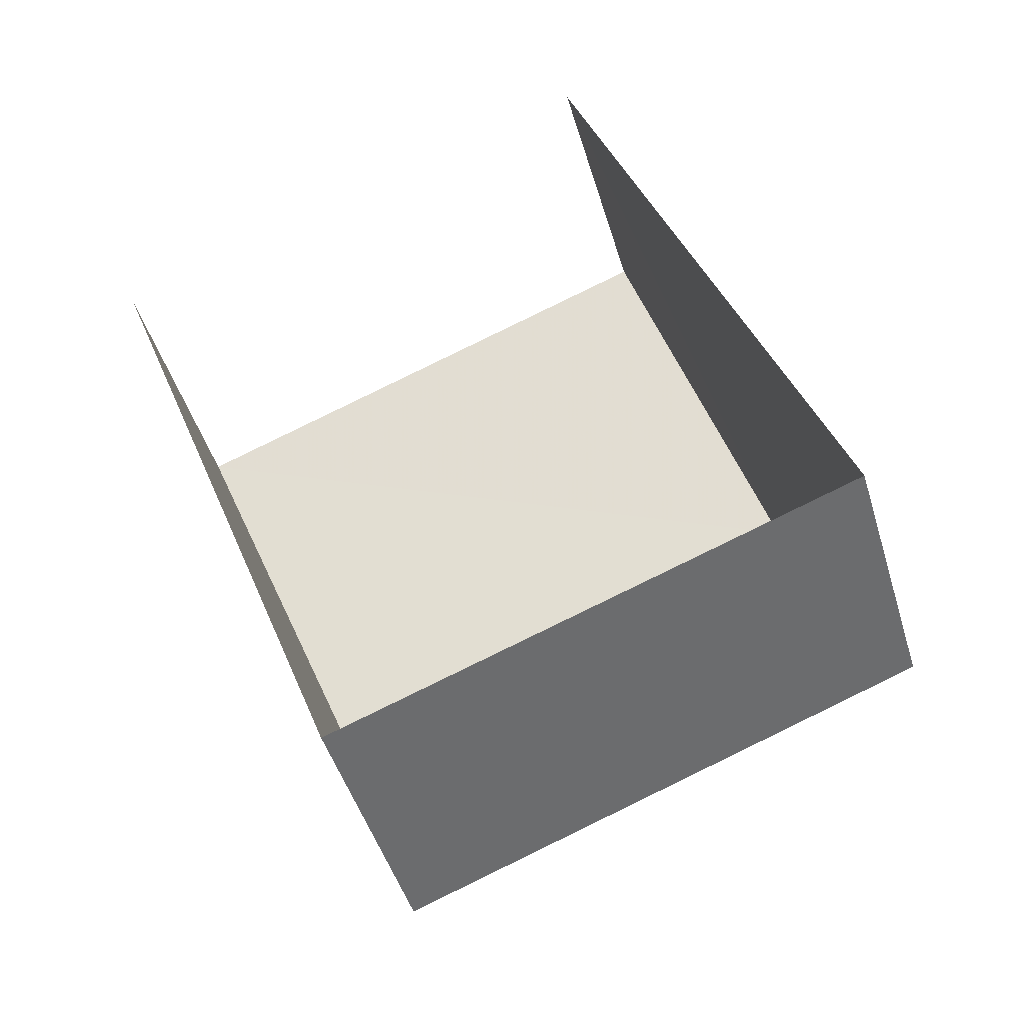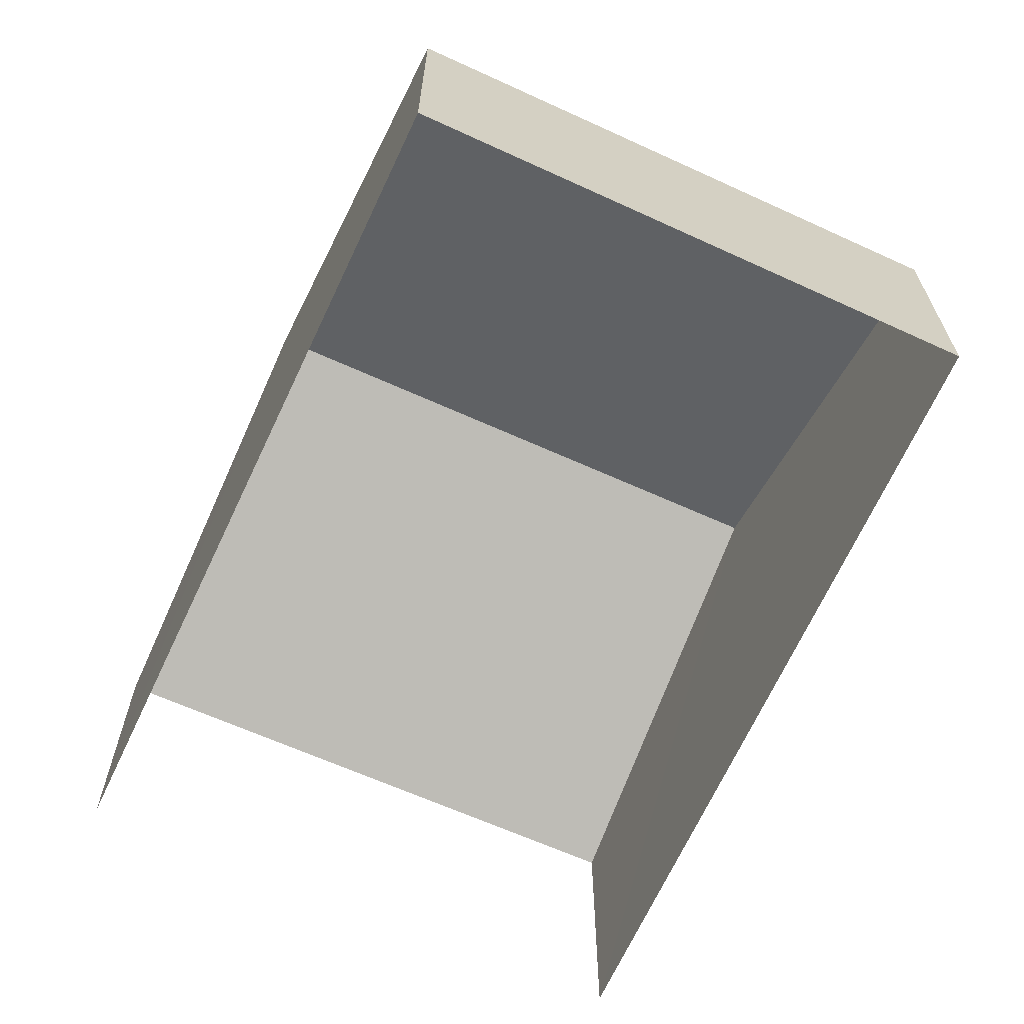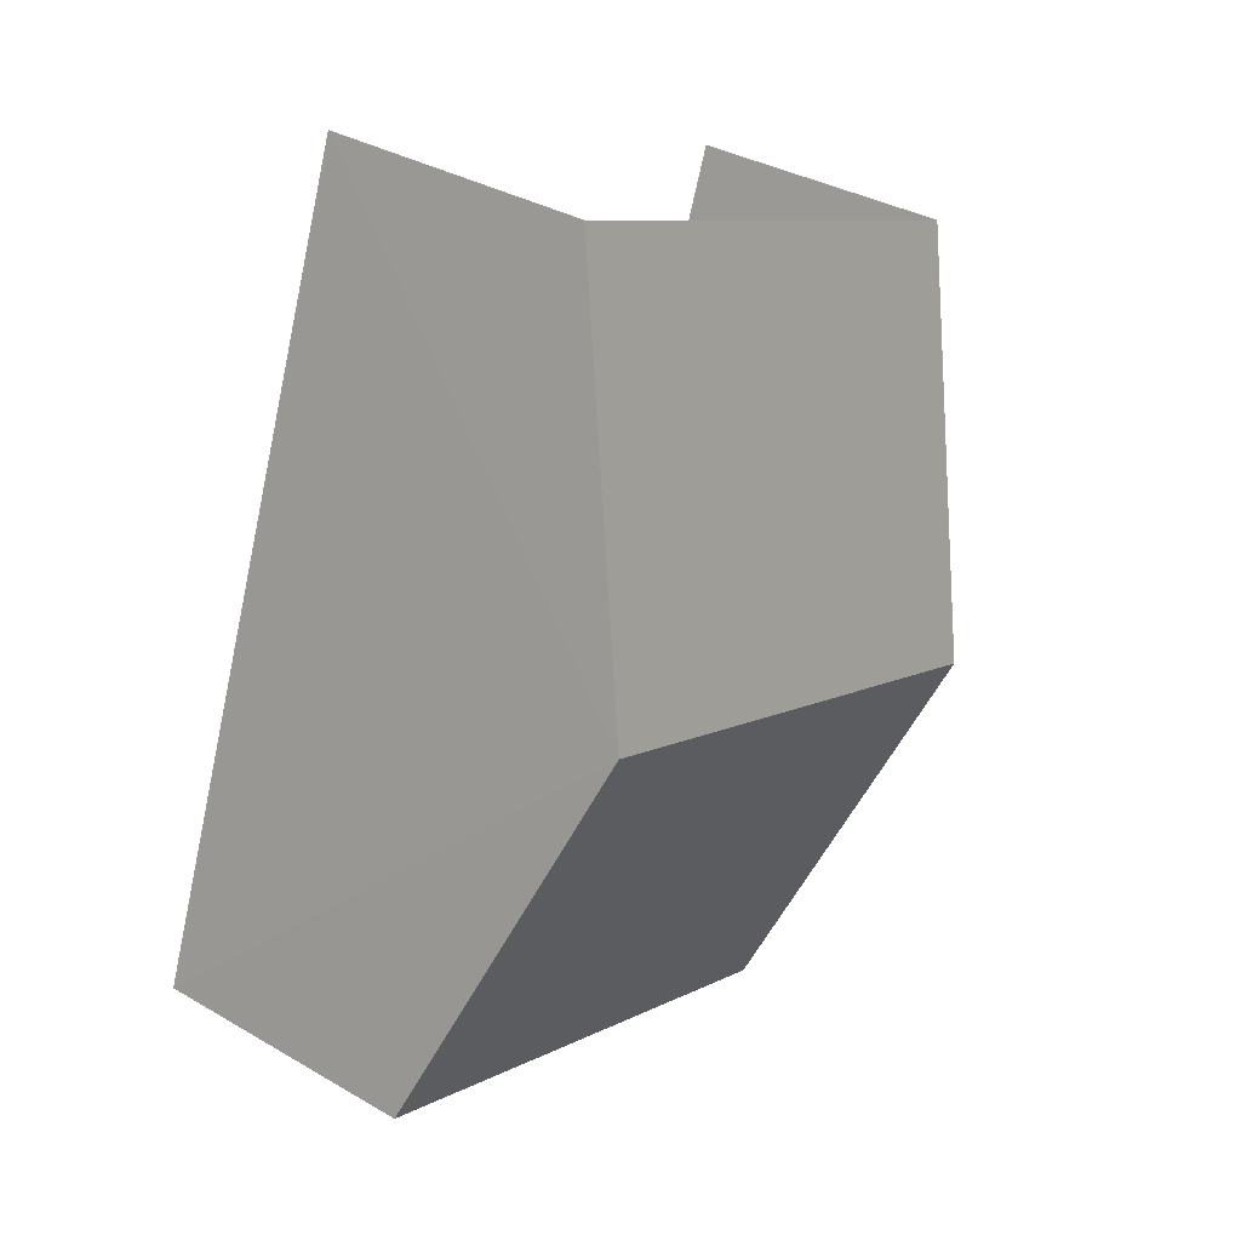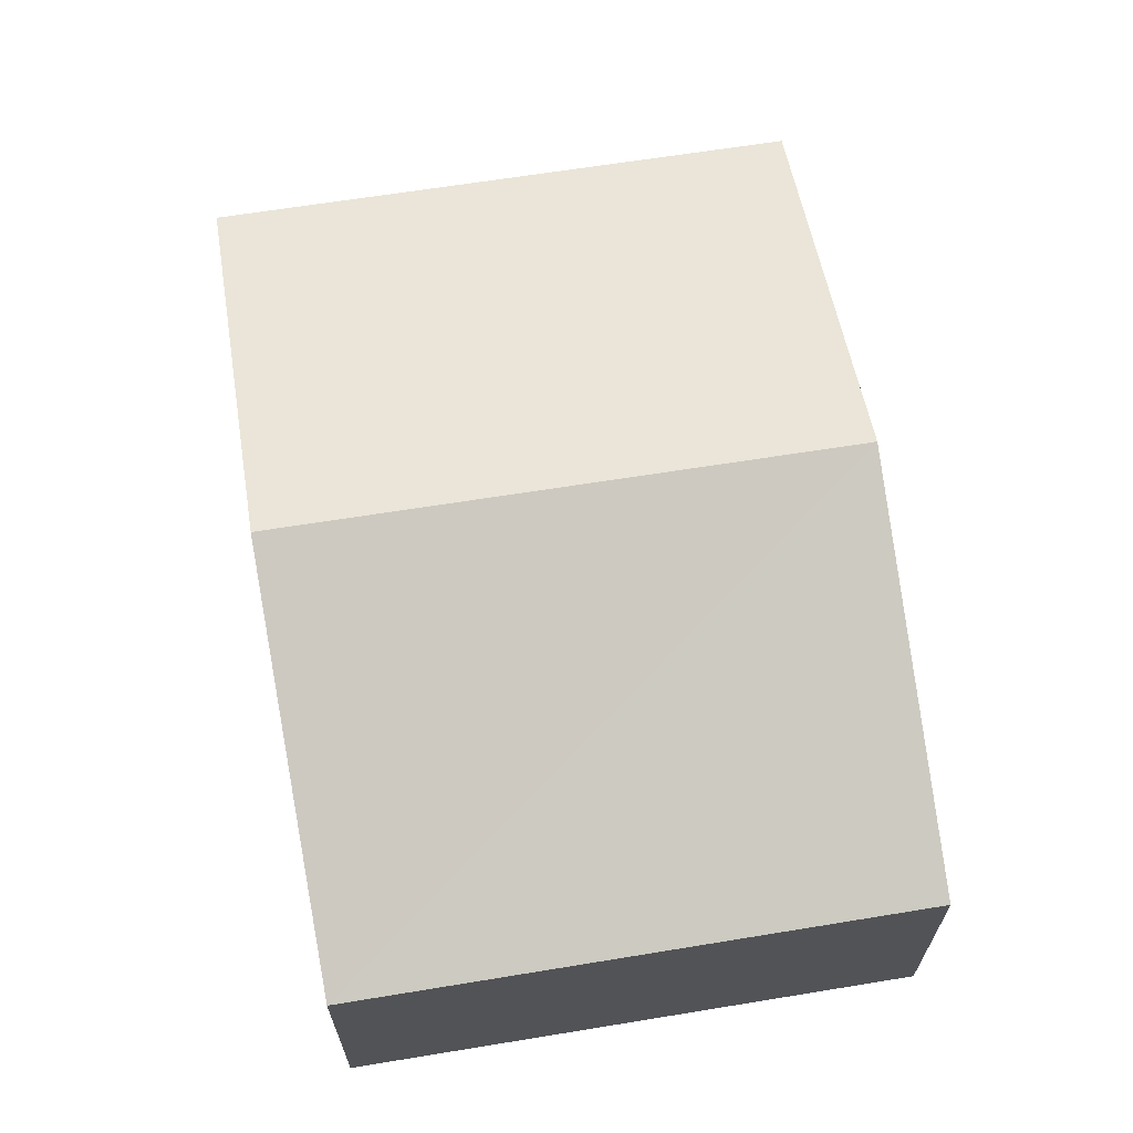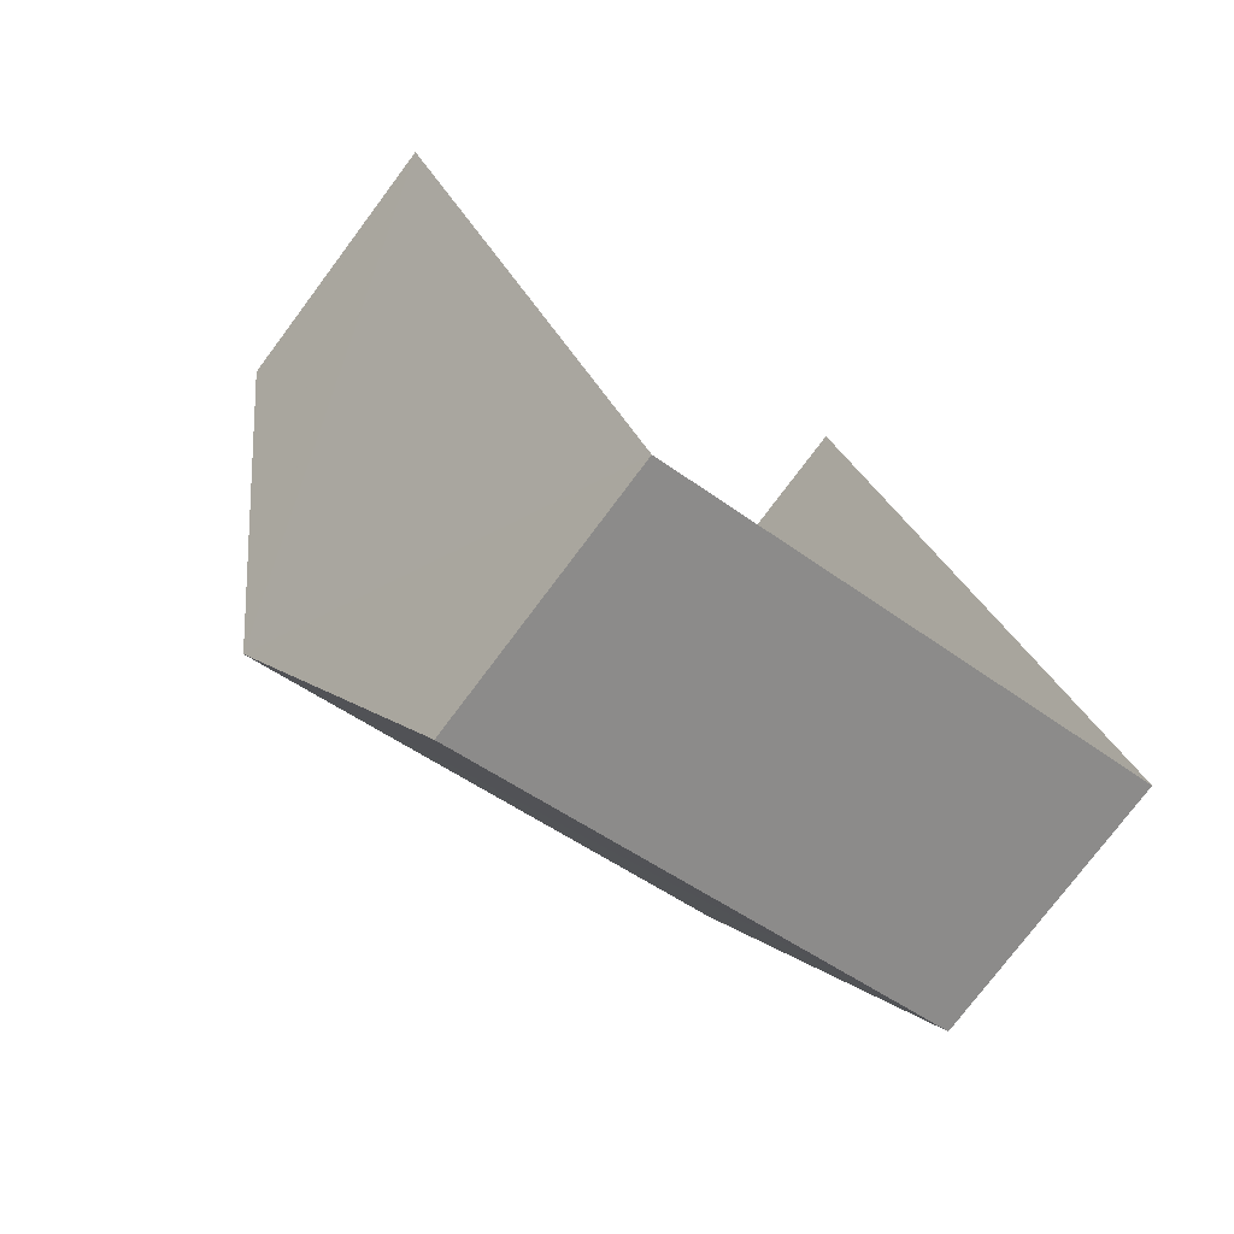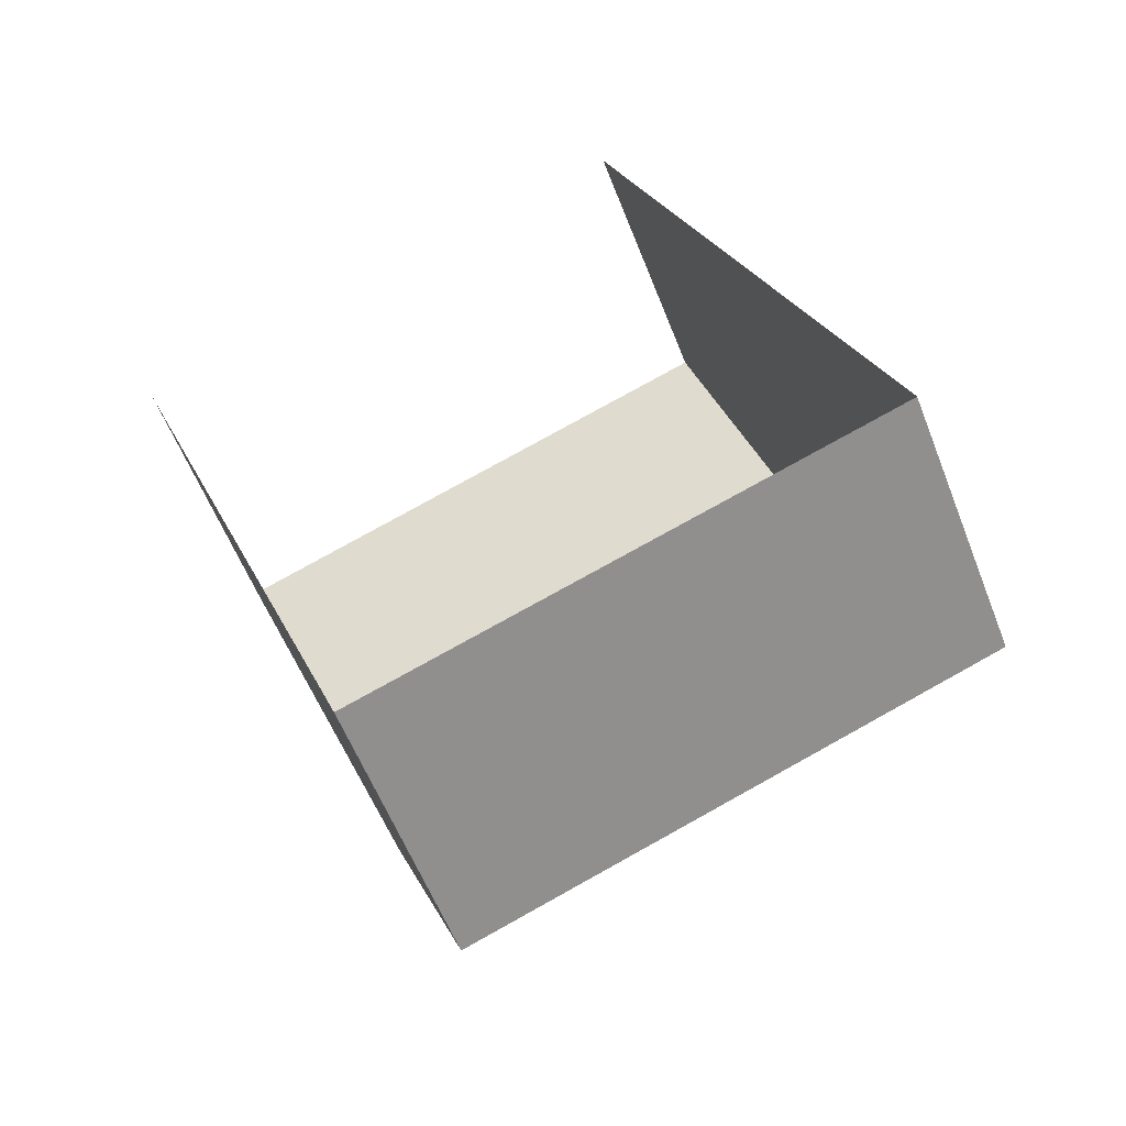
<metadata>
{"format":"obj","ext":"obj","renderer":"f3d","projection":"perspective","resolution":1024,"background":"white","views":[{"elev":-46.6,"azim":-163.6,"up":"+Y"},{"elev":-66.7,"azim":-45.1,"up":"+Z"},{"elev":34.2,"azim":-52.0,"up":"+Y"},{"elev":67.7,"azim":-29.8,"up":"+Z"},{"elev":-76.5,"azim":143.2,"up":"+Y"},{"elev":-58.3,"azim":-158.8,"up":"+Y"}]}
</metadata>
<code>
v -2.243e+05 -1.279e+05 14.57
v -2.243e+05 -1.278e+05 14.57
v -2.243e+05 -1.278e+05 14.57
v -2.243e+05 -1.279e+05 14.57
v -2.243e+05 -1.278e+05 17.72
v -2.243e+05 -1.278e+05 17.72
v -2.243e+05 -1.278e+05 19.34
v -2.243e+05 -1.278e+05 19.33
v -2.243e+05 -1.279e+05 17.72
v -2.243e+05 -1.279e+05 17.72
f 1 2 3
f 4 1 3
f 6 3 2
f 6 5 3
f 5 6 7
f 8 5 7
f 9 10 8
f 7 9 8
f 10 4 8
f 4 3 8
f 3 5 8
f 6 2 7
f 2 1 7
f 1 9 7
f 9 1 4
f 10 9 4

</code>
